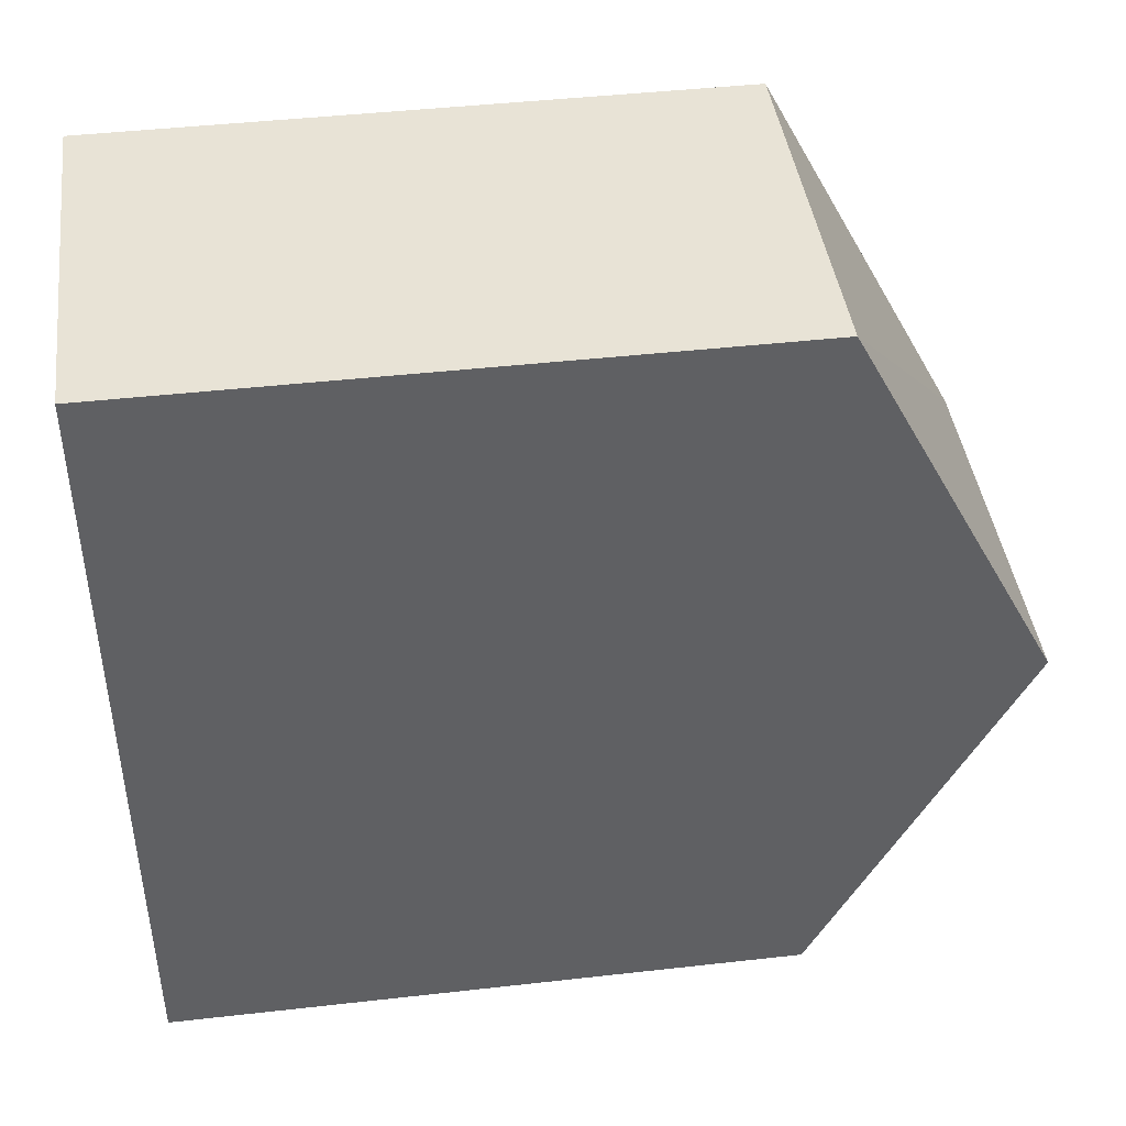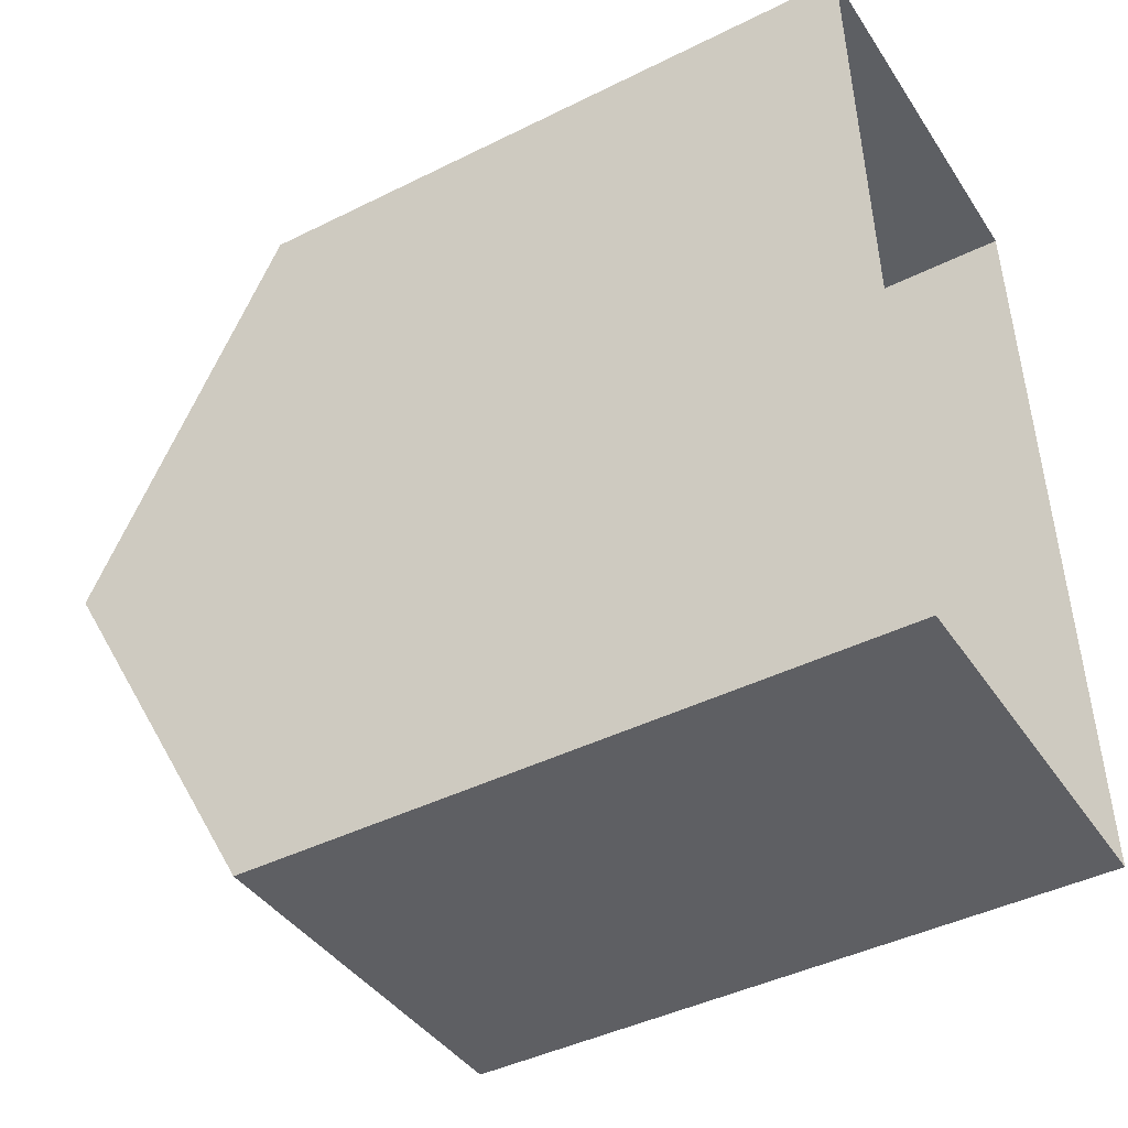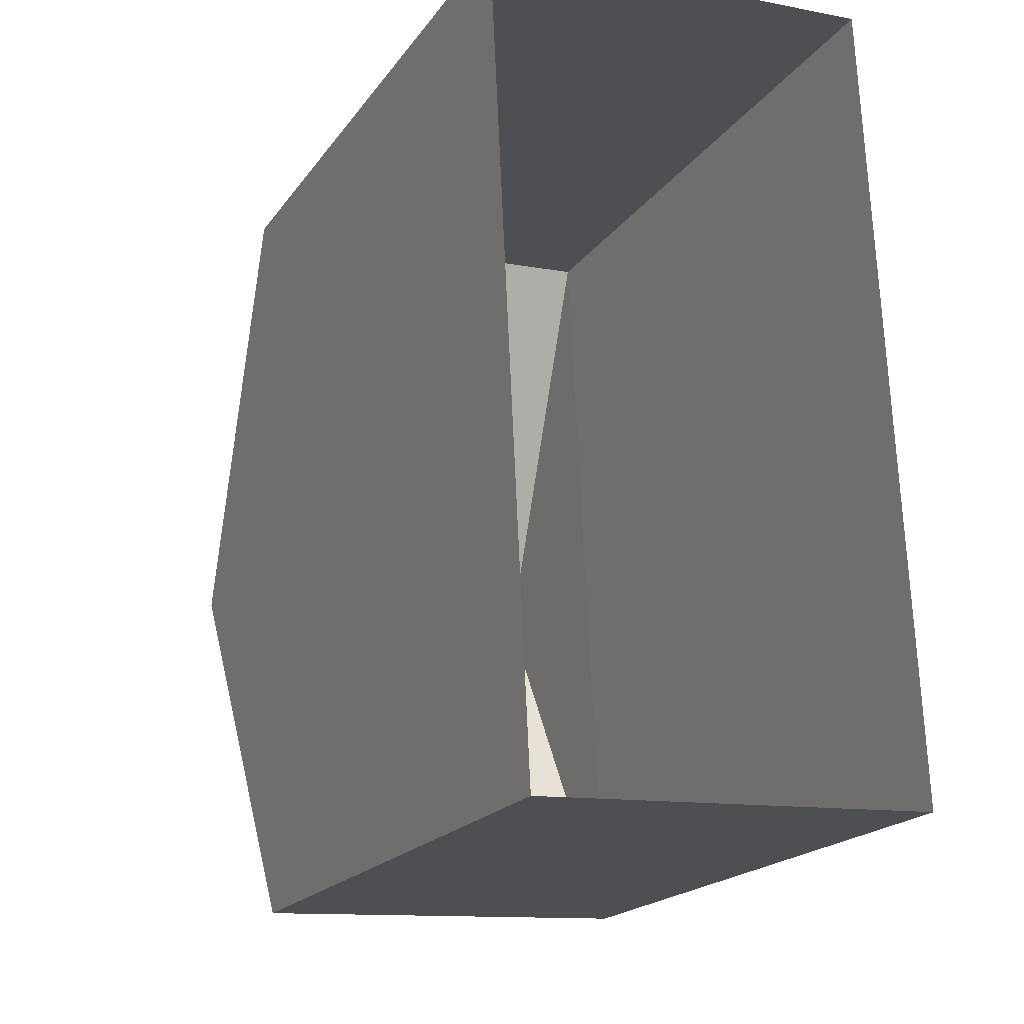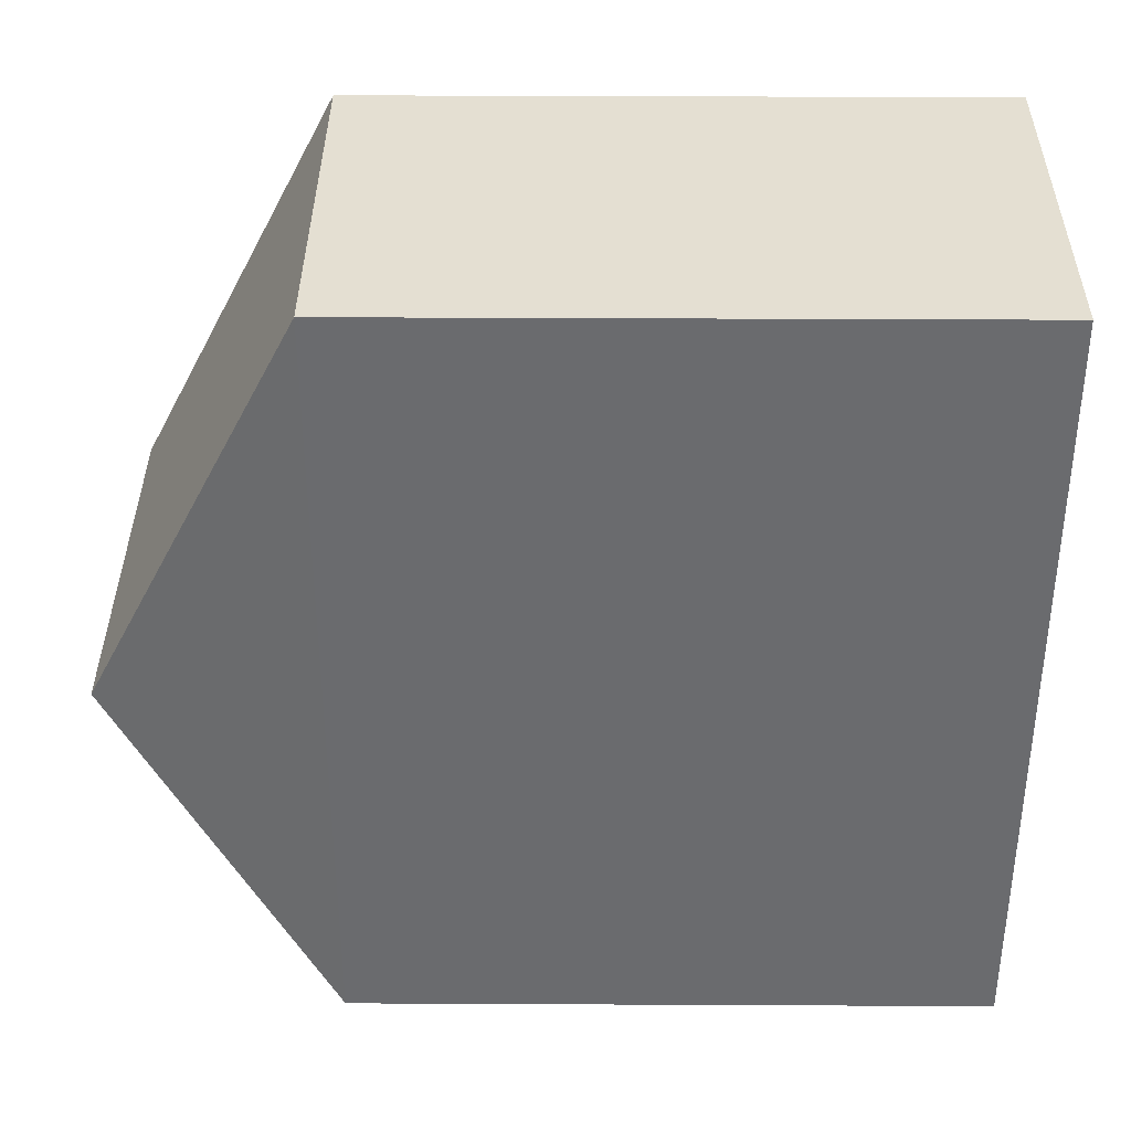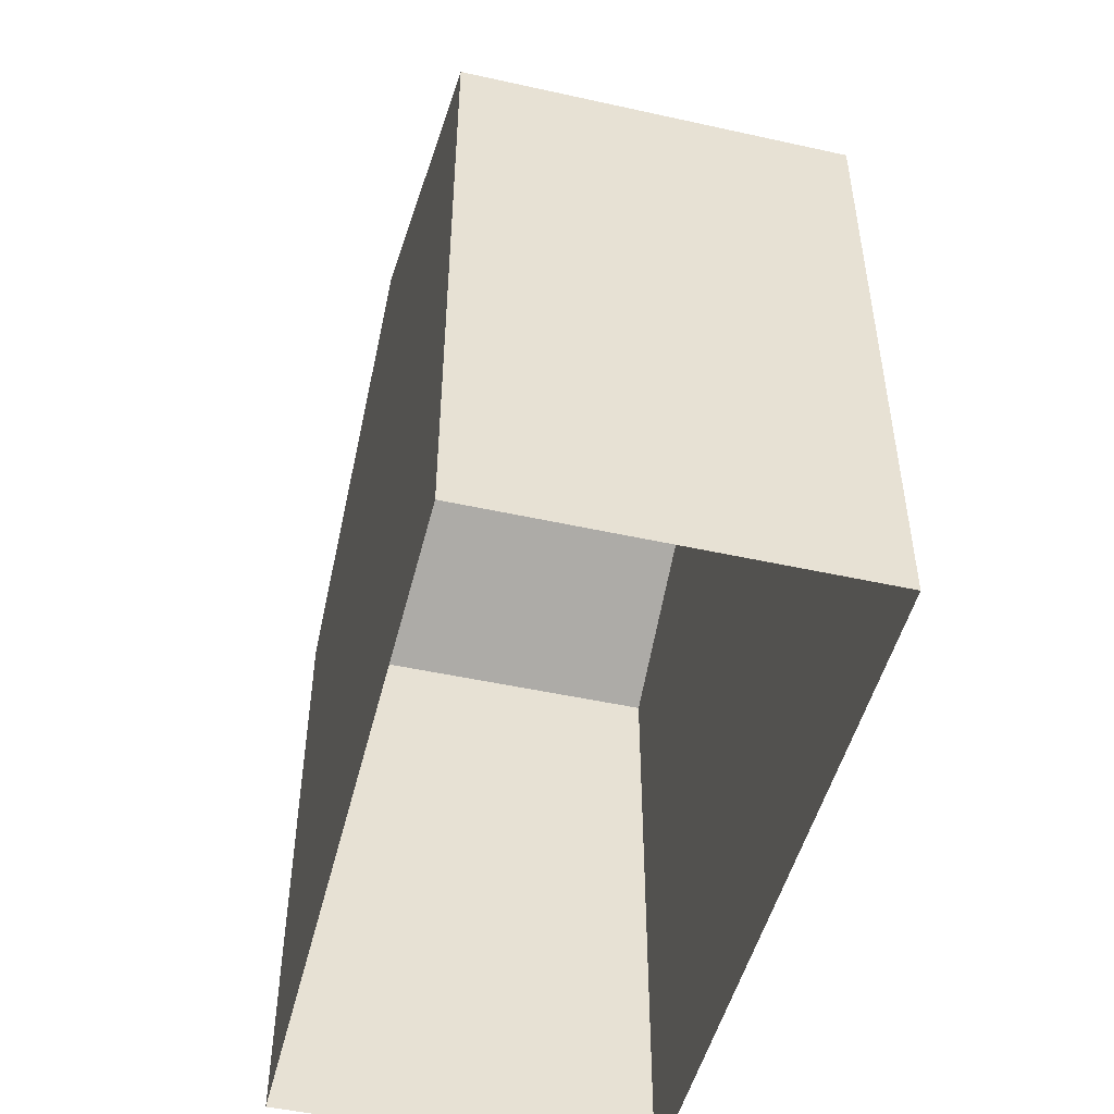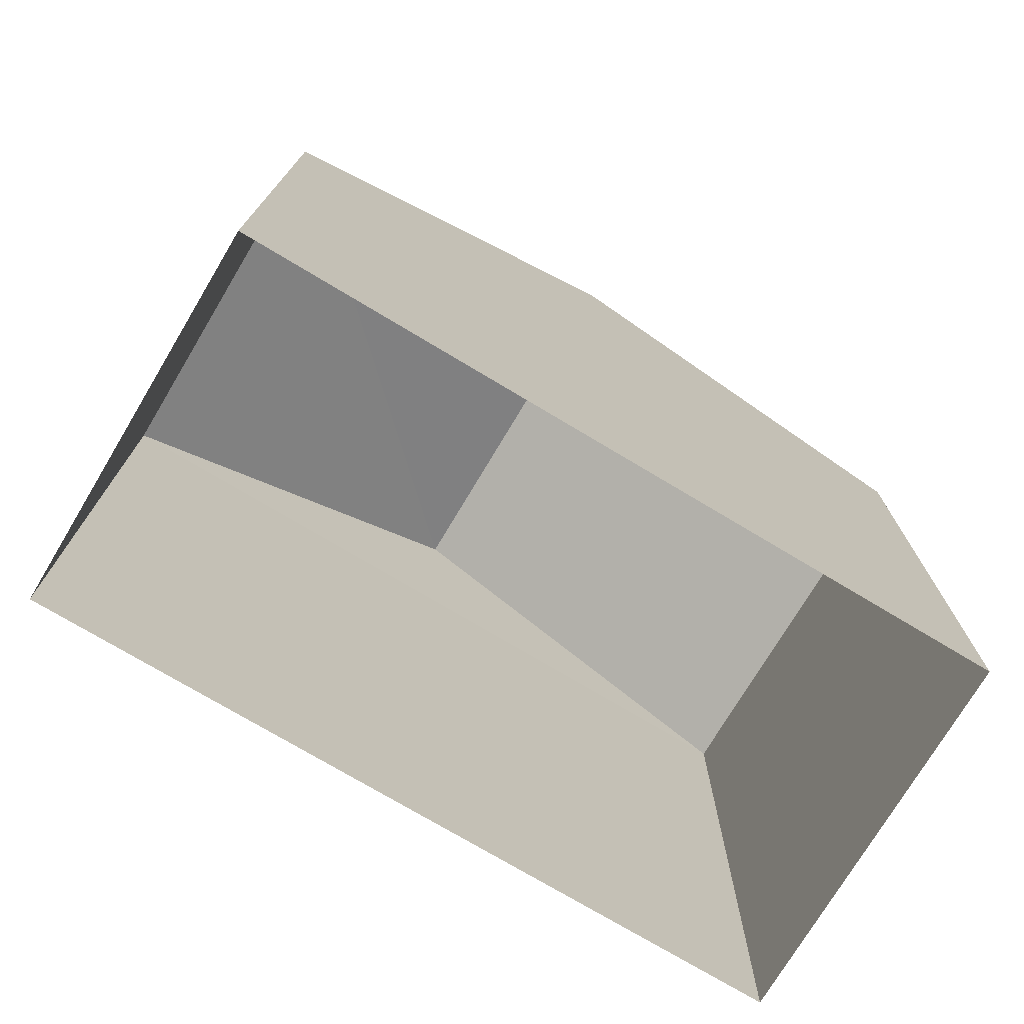
<metadata>
{"format":"obj","ext":"obj","renderer":"f3d","projection":"perspective","resolution":1024,"background":"white","views":[{"elev":45.0,"azim":-97.5,"up":"+Y"},{"elev":-43.5,"azim":120.3,"up":"+Y"},{"elev":-19.2,"azim":155.5,"up":"+Y"},{"elev":33.9,"azim":90.4,"up":"+Y"},{"elev":-48.8,"azim":-16.7,"up":"+Z"},{"elev":-74.6,"azim":-123.8,"up":"+Z"}]}
</metadata>
<code>
v -3.731e+05 -1.041e+05 27.81
v -3.731e+05 -1.041e+05 27.81
v -3.731e+05 -1.041e+05 27.81
v -3.731e+05 -1.041e+05 27.81
v -3.731e+05 -1.041e+05 37.19
v -3.731e+05 -1.041e+05 34.89
v -3.731e+05 -1.041e+05 37.19
v -3.731e+05 -1.041e+05 34.89
v -3.731e+05 -1.041e+05 34.89
v -3.731e+05 -1.041e+05 34.89
f 1 2 3
f 4 1 3
f 5 6 7
f 5 8 6
f 7 9 5
f 7 10 9
f 10 2 1
f 9 10 1
f 8 4 3
f 6 8 3
f 9 1 8
f 9 8 5
f 1 4 8
f 3 2 6
f 6 10 7
f 6 2 10

</code>
